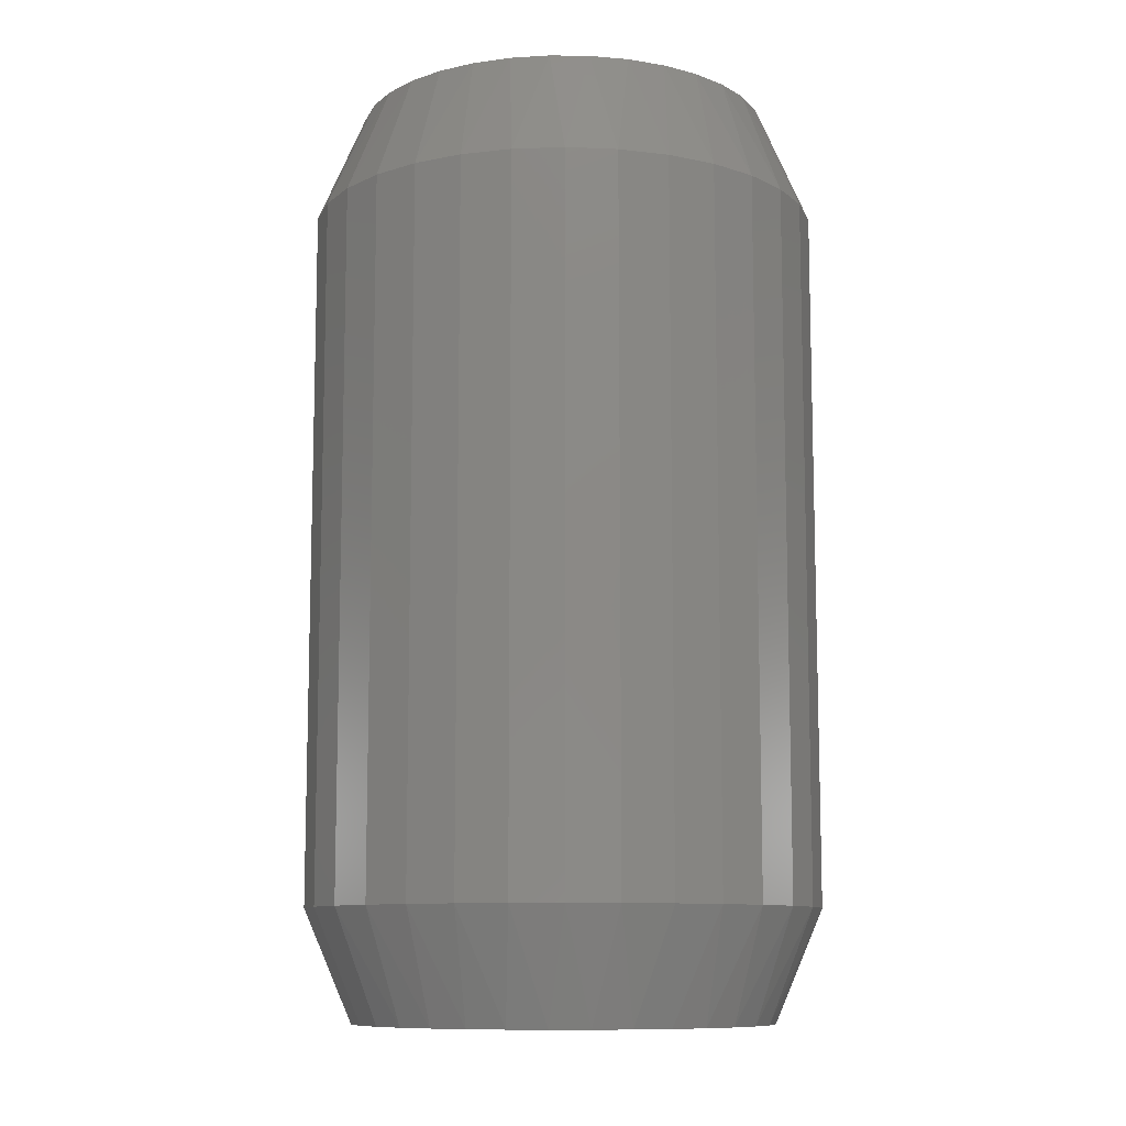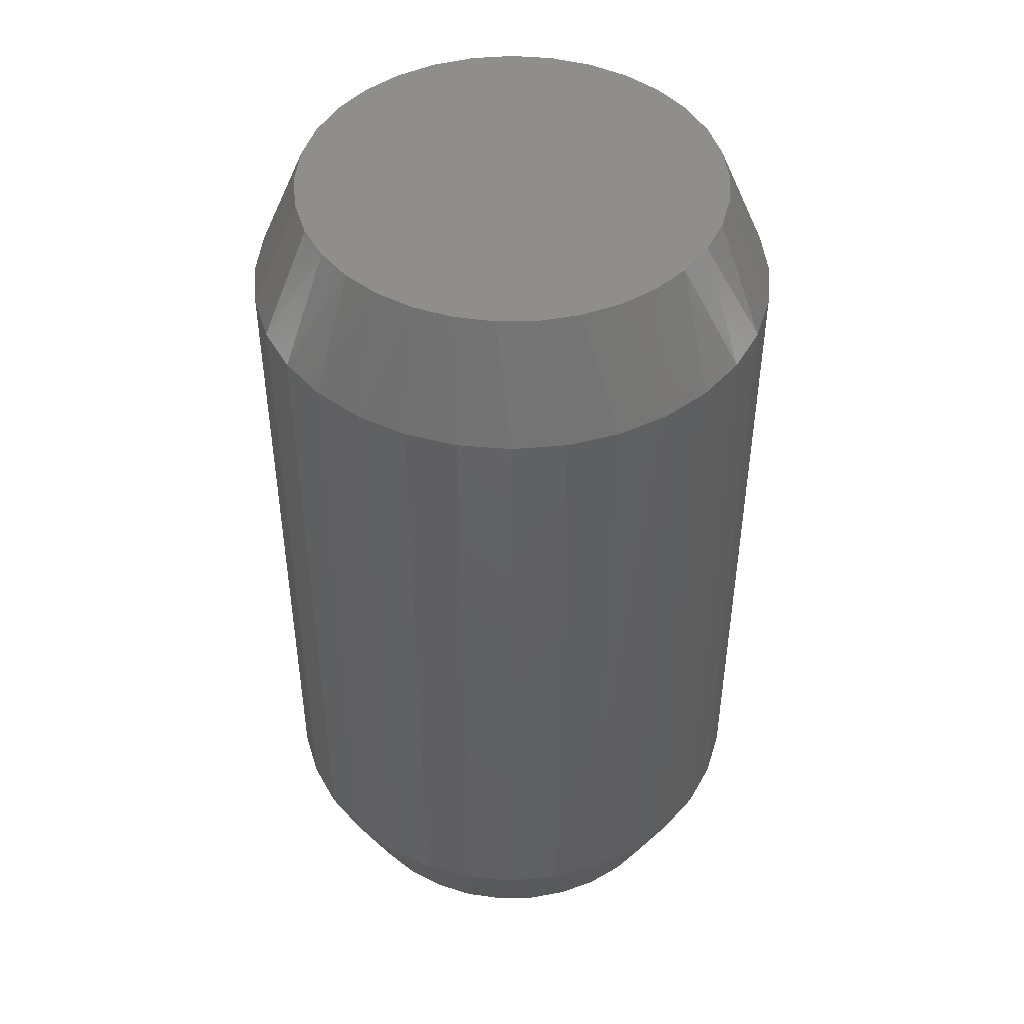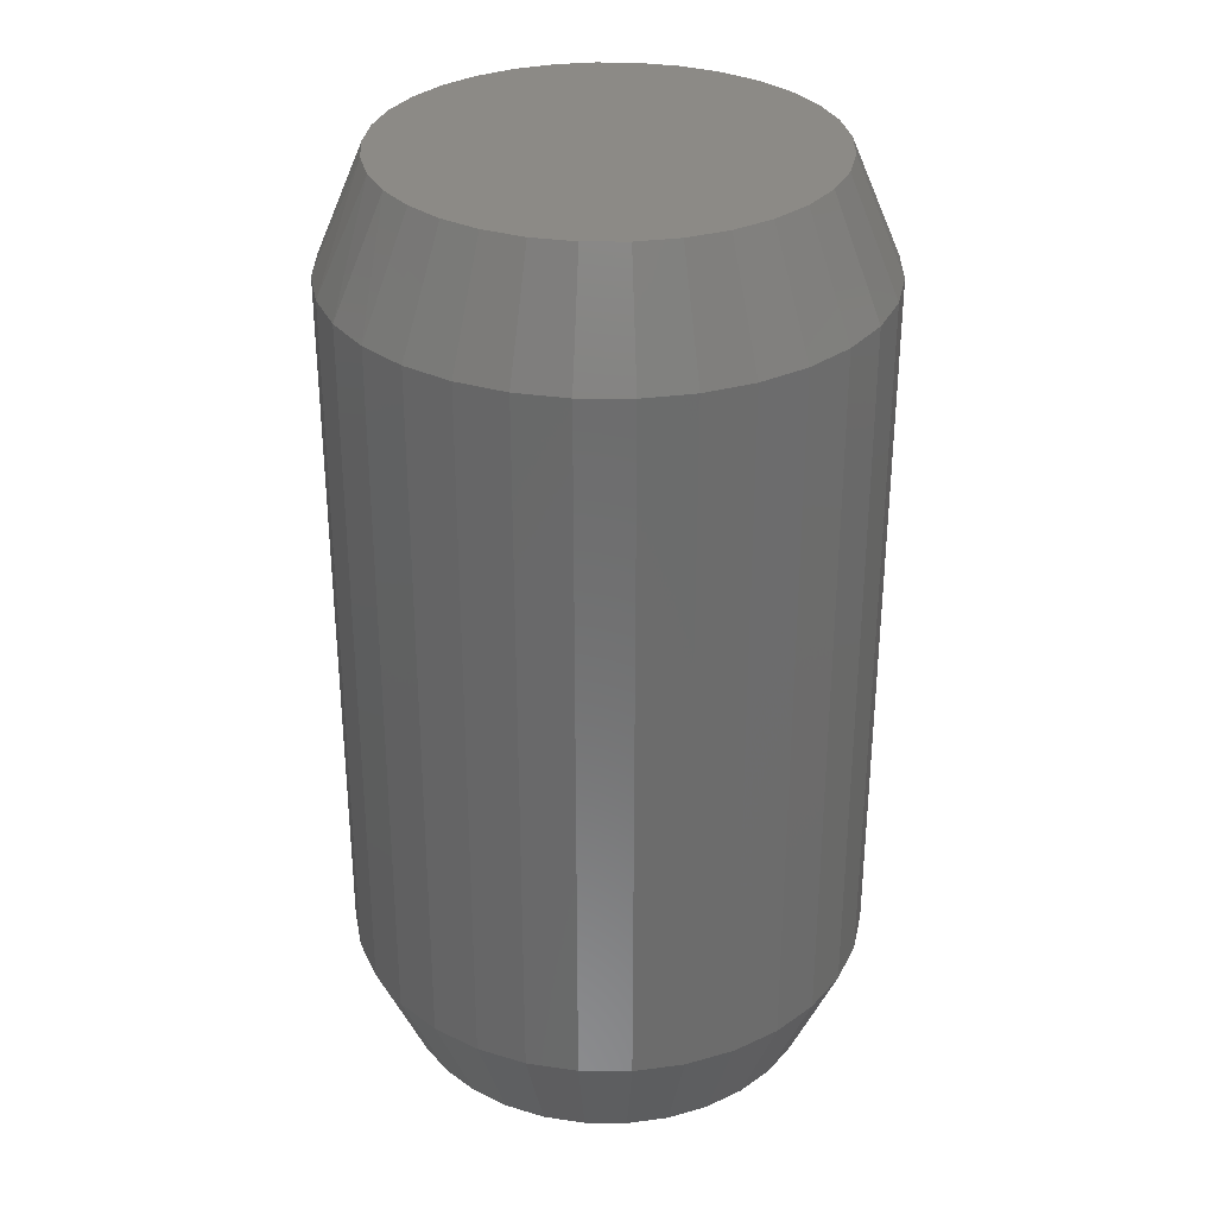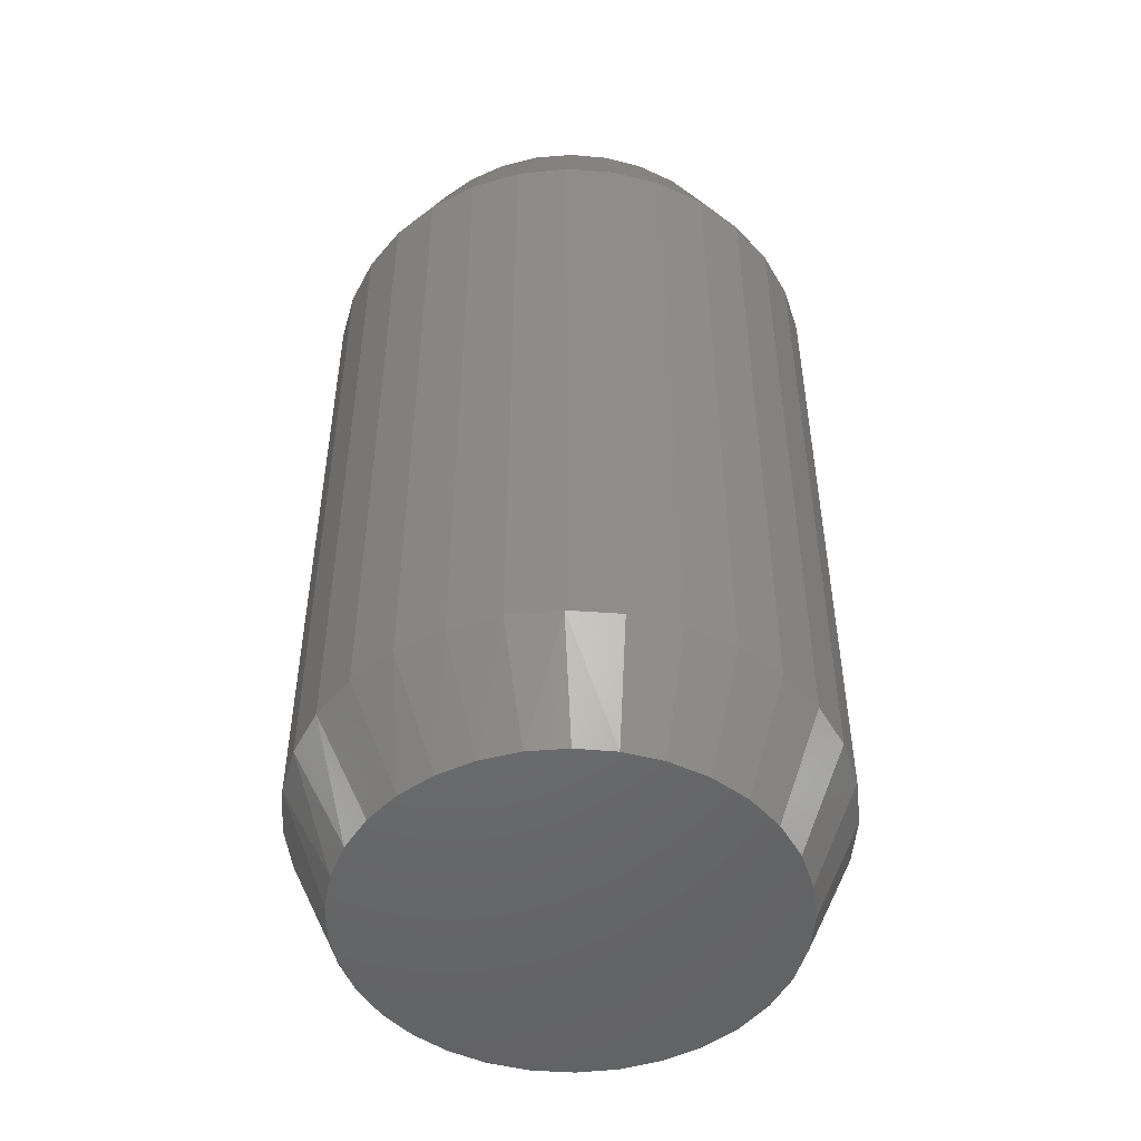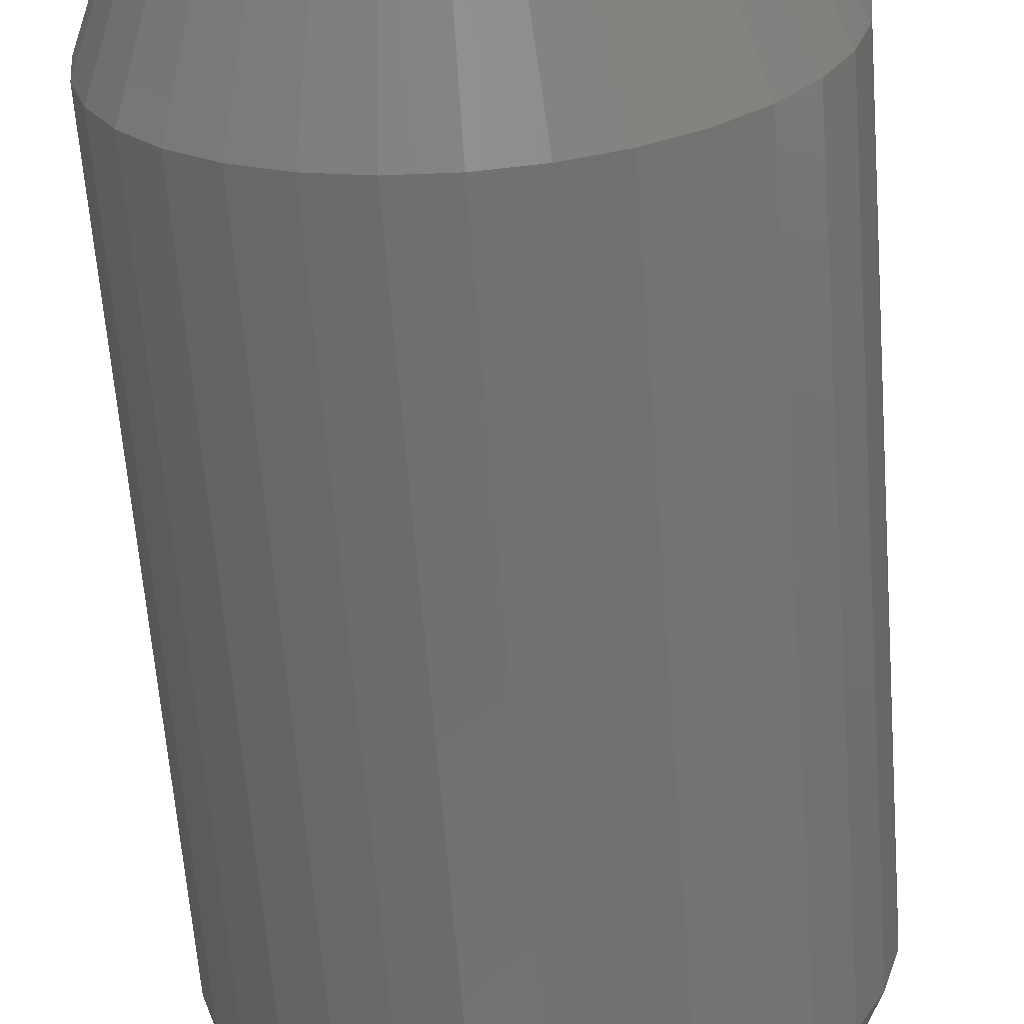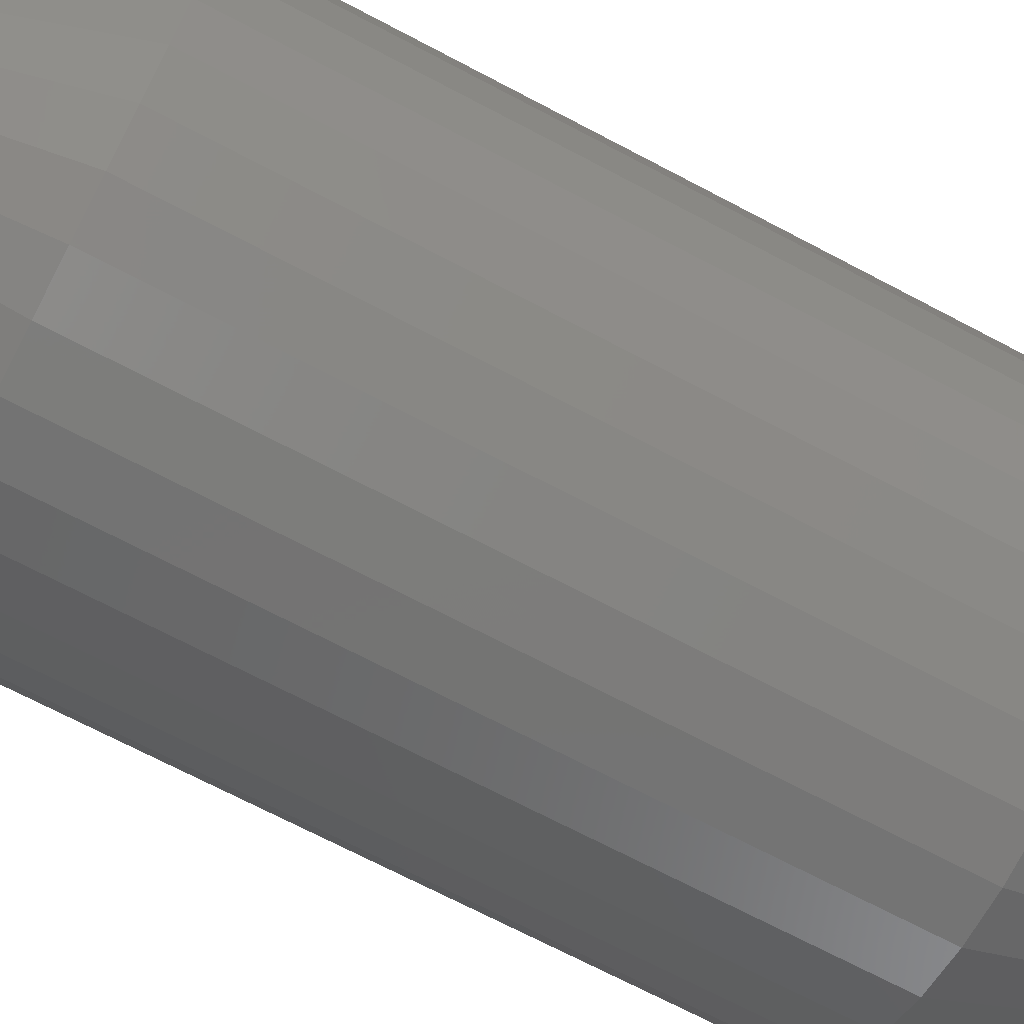
<metadata>
{"format":"stl","ext":"stl","renderer":"f3d","projection":"perspective","resolution":1024,"background":"white","views":[{"elev":-10.1,"azim":-22.9,"up":"+Y"},{"elev":46.1,"azim":-22.5,"up":"+Y"},{"elev":31.7,"azim":118.7,"up":"+Y"},{"elev":-49.4,"azim":68.6,"up":"+Y"},{"elev":-63.0,"azim":-175.6,"up":"+Z"},{"elev":-71.1,"azim":62.3,"up":"+Z"}]}
</metadata>
<code>
# stl→obj: 130 verts, 256 faces
v 0.5529 1.446e-16 -9.876e-17
v 0.5763 -0.05469 -1.431e-16
v 0.5509 1.444e-16 -0.02007
v 0.5739 -0.05469 -0.02464
v 0.545 1.438e-16 -0.03937
v 0.5667 -0.05469 -0.04834
v 0.5355 1.427e-16 -0.05716
v 0.555 -0.05469 -0.07018
v 0.5227 1.413e-16 -0.07275
v 0.5393 -0.05469 -0.08932
v 0.5072 1.396e-16 -0.08554
v 0.5202 -0.05469 -0.105
v 0.4894 1.376e-16 -0.09505
v 0.4983 -0.05469 -0.1167
v 0.4701 1.355e-16 -0.1009
v 0.4746 -0.05469 -0.1239
v 0.45 1.332e-16 -0.1029
v 0.45 -0.05469 -0.1263
v 0.4299 1.31e-16 -0.1009
v 0.4254 -0.05469 -0.1239
v 0.4106 1.289e-16 -0.09505
v 0.4017 -0.05469 -0.1167
v 0.3928 1.269e-16 -0.08554
v 0.3798 -0.05469 -0.105
v 0.3773 1.252e-16 -0.07275
v 0.3607 -0.05469 -0.08932
v 0.3645 1.237e-16 -0.05716
v 0.345 -0.05469 -0.07018
v 0.355 1.227e-16 -0.03937
v 0.3333 -0.05469 -0.04834
v 0.3491 1.22e-16 -0.02007
v 0.3261 -0.05469 -0.02464
v 0.3471 1.218e-16 -1.459e-06
v 0.3237 -0.05469 -1.934e-17
v 0.5375 1.429e-16 0.05416
v 0.555 -0.05469 0.07018
v 0.5667 -0.05469 0.04834
v 0.526 1.417e-16 0.06931
v 0.5393 -0.05469 0.08932
v 0.512 1.401e-16 0.0821
v 0.5202 -0.05469 0.105
v 0.4959 1.383e-16 0.09209
v 0.4983 -0.05469 0.1167
v 0.4782 1.364e-16 0.09895
v 0.4746 -0.05469 0.1239
v 0.4595 1.343e-16 0.1024
v 0.45 -0.05469 0.1263
v 0.4254 -0.05469 0.1239
v 0.4405 1.322e-16 0.1024
v 0.4218 1.301e-16 0.09895
v 0.4017 -0.05469 0.1167
v 0.4041 1.281e-16 0.09209
v 0.3798 -0.05469 0.105
v 0.388 1.263e-16 0.0821
v 0.3607 -0.05469 0.08932
v 0.374 1.248e-16 0.06931
v 0.3625 1.235e-16 0.05416
v 0.345 -0.05469 0.07018
v 0.3333 -0.05469 0.04834
v 0.5739 -0.05469 0.02464
v 0.5511 1.445e-16 0.0189
v 0.5459 1.439e-16 0.03716
v 0.3489 1.22e-16 0.0189
v 0.3261 -0.05469 0.02464
v 0.3541 1.226e-16 0.03716
v 0.5763 -0.3984 -1.431e-16
v 0.5739 -0.3984 -0.02464
v 0.5667 -0.3984 -0.04834
v 0.555 -0.3984 -0.07018
v 0.5393 -0.3984 -0.08932
v 0.5202 -0.3984 -0.105
v 0.4983 -0.3984 -0.1167
v 0.4746 -0.3984 -0.1239
v 0.45 -0.3984 -0.1263
v 0.4254 -0.3984 -0.1239
v 0.4017 -0.3984 -0.1167
v 0.3798 -0.3984 -0.105
v 0.3607 -0.3984 -0.08932
v 0.345 -0.3984 -0.07018
v 0.3333 -0.3984 -0.04834
v 0.3261 -0.3984 -0.02464
v 0.3237 -0.3984 -1.934e-17
v 0.3261 -0.3984 0.02464
v 0.3333 -0.3984 0.04834
v 0.345 -0.3984 0.07018
v 0.3607 -0.3984 0.08932
v 0.3798 -0.3984 0.105
v 0.4017 -0.3984 0.1167
v 0.4254 -0.3984 0.1239
v 0.45 -0.3984 0.1263
v 0.4746 -0.3984 0.1239
v 0.4983 -0.3984 0.1167
v 0.5202 -0.3984 0.105
v 0.5393 -0.3984 0.08932
v 0.555 -0.3984 0.07018
v 0.5667 -0.3984 0.04834
v 0.5739 -0.3984 0.02464
v 0.4595 -0.4531 0.1024
v 0.4405 -0.4531 0.1024
v 0.4218 -0.4531 0.09895
v 0.4782 -0.4531 0.09895
v 0.4041 -0.4531 0.09209
v 0.4959 -0.4531 0.09209
v 0.388 -0.4531 0.0821
v 0.512 -0.4531 0.0821
v 0.5072 -0.4531 -0.08554
v 0.4106 -0.4531 -0.09505
v 0.4894 -0.4531 -0.09505
v 0.4299 -0.4531 -0.1009
v 0.4701 -0.4531 -0.1009
v 0.45 -0.4531 -0.1029
v 0.526 -0.4531 0.06931
v 0.374 -0.4531 0.06931
v 0.5375 -0.4531 0.05416
v 0.3625 -0.4531 0.05416
v 0.5459 -0.4531 0.03716
v 0.3541 -0.4531 0.03716
v 0.5511 -0.4531 0.0189
v 0.3489 -0.4531 0.0189
v 0.5529 -0.4531 -9.876e-17
v 0.3471 -0.4531 -1.459e-06
v 0.5509 -0.4531 -0.02007
v 0.3491 -0.4531 -0.02007
v 0.545 -0.4531 -0.03937
v 0.355 -0.4531 -0.03937
v 0.5355 -0.4531 -0.05716
v 0.3645 -0.4531 -0.05716
v 0.5227 -0.4531 -0.07275
v 0.3773 -0.4531 -0.07275
v 0.3928 -0.4531 -0.08554
f 1 2 3
f 3 2 4
f 3 4 5
f 5 4 6
f 5 6 7
f 7 6 8
f 7 8 9
f 9 8 10
f 9 10 11
f 11 10 12
f 11 12 13
f 13 12 14
f 13 14 15
f 15 14 16
f 15 16 17
f 17 16 18
f 17 18 19
f 19 18 20
f 19 20 21
f 21 20 22
f 21 22 23
f 23 22 24
f 23 24 25
f 25 24 26
f 25 26 27
f 27 26 28
f 27 28 29
f 29 28 30
f 29 30 31
f 31 30 32
f 31 32 33
f 33 32 34
f 35 36 37
f 38 39 36
f 38 36 35
f 40 41 39
f 40 39 38
f 42 43 41
f 42 41 40
f 44 45 43
f 44 43 42
f 46 47 45
f 46 45 44
f 48 49 50
f 48 47 49
f 49 47 46
f 51 50 52
f 51 48 50
f 53 52 54
f 53 51 52
f 55 54 56
f 55 53 54
f 56 57 58
f 58 55 56
f 59 58 57
f 2 1 60
f 60 1 61
f 60 61 37
f 37 61 62
f 37 62 35
f 33 34 63
f 63 34 64
f 63 64 65
f 65 64 59
f 65 59 57
f 2 66 4
f 4 66 67
f 4 67 6
f 6 67 68
f 6 68 8
f 8 68 69
f 8 69 10
f 10 69 70
f 10 70 12
f 12 70 71
f 12 71 14
f 14 71 72
f 14 72 16
f 16 72 73
f 16 73 18
f 18 73 74
f 18 74 20
f 20 74 75
f 20 75 22
f 22 75 76
f 22 76 24
f 24 76 77
f 24 77 26
f 26 77 78
f 26 78 28
f 28 78 79
f 28 79 30
f 30 79 80
f 30 80 32
f 32 80 81
f 32 81 34
f 34 81 82
f 34 82 64
f 64 82 83
f 64 83 59
f 59 83 84
f 59 84 58
f 58 84 85
f 58 85 55
f 55 85 86
f 55 86 53
f 53 86 87
f 53 87 51
f 51 87 88
f 51 88 48
f 48 88 89
f 48 89 47
f 47 89 90
f 47 90 45
f 45 90 91
f 45 91 43
f 43 91 92
f 43 92 41
f 41 92 93
f 41 93 39
f 39 93 94
f 39 94 36
f 36 94 95
f 36 95 37
f 37 95 96
f 37 96 60
f 60 96 97
f 60 97 2
f 2 97 66
f 98 99 100
f 98 100 101
f 101 100 102
f 101 102 103
f 103 102 104
f 103 104 105
f 106 107 108
f 108 107 109
f 108 109 110
f 110 109 111
f 105 104 112
f 112 104 113
f 112 113 114
f 114 113 115
f 114 115 116
f 116 115 117
f 116 117 118
f 118 117 119
f 118 119 120
f 120 119 121
f 120 121 122
f 122 121 123
f 122 123 124
f 124 123 125
f 124 125 126
f 126 125 127
f 126 127 128
f 128 127 129
f 128 129 106
f 106 129 130
f 106 130 107
f 111 73 110
f 110 73 72
f 110 72 108
f 108 72 71
f 108 71 106
f 106 71 70
f 106 70 128
f 128 70 69
f 128 69 126
f 126 69 68
f 126 68 124
f 124 68 67
f 124 67 122
f 122 67 66
f 122 66 120
f 73 111 74
f 74 111 109
f 74 109 75
f 75 109 107
f 75 107 76
f 76 107 130
f 76 130 77
f 77 130 129
f 77 129 78
f 78 129 127
f 78 127 79
f 79 127 125
f 79 125 80
f 80 125 123
f 80 123 81
f 81 123 121
f 81 121 82
f 96 95 114
f 95 94 112
f 114 95 112
f 94 93 105
f 112 94 105
f 93 92 103
f 105 93 103
f 92 91 101
f 103 92 101
f 91 90 98
f 101 91 98
f 100 99 89
f 99 90 89
f 98 90 99
f 102 100 88
f 100 89 88
f 104 102 87
f 102 88 87
f 113 104 86
f 104 87 86
f 85 115 113
f 113 86 85
f 115 85 84
f 114 116 96
f 96 116 118
f 96 118 97
f 97 118 120
f 97 120 66
f 115 84 117
f 117 84 83
f 117 83 119
f 119 83 82
f 119 82 121
f 50 49 46
f 44 50 46
f 52 50 44
f 42 52 44
f 54 52 42
f 40 54 42
f 13 21 11
f 19 21 13
f 15 19 13
f 17 19 15
f 21 23 11
f 11 23 25
f 11 25 9
f 9 25 27
f 9 27 7
f 7 27 29
f 7 29 5
f 5 29 31
f 5 31 3
f 3 31 33
f 3 33 1
f 1 33 63
f 1 63 61
f 61 63 65
f 61 65 62
f 62 65 57
f 62 57 35
f 35 57 56
f 35 56 38
f 38 56 54
f 38 54 40

</code>
